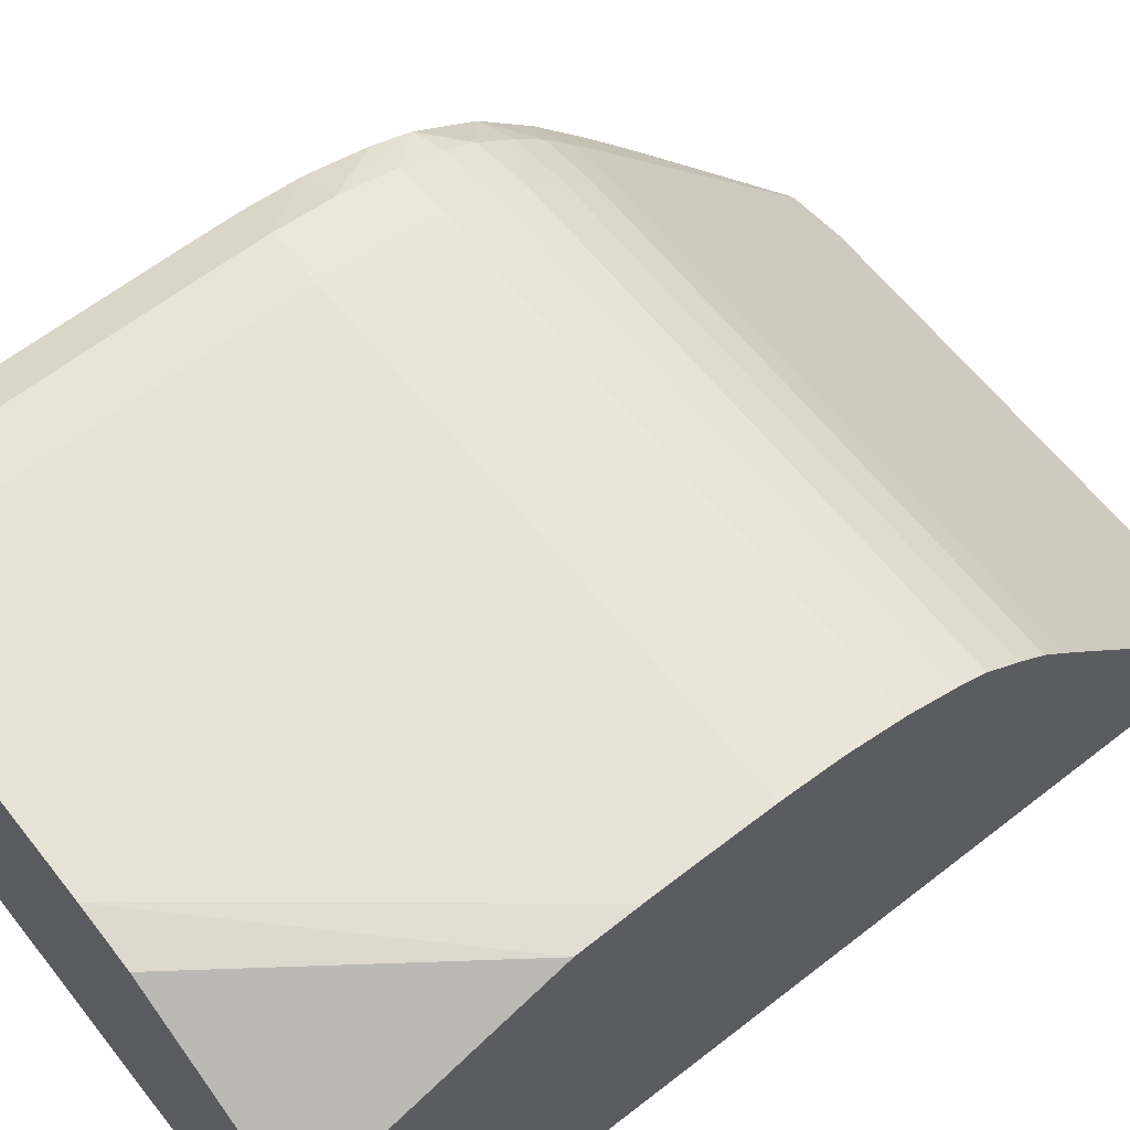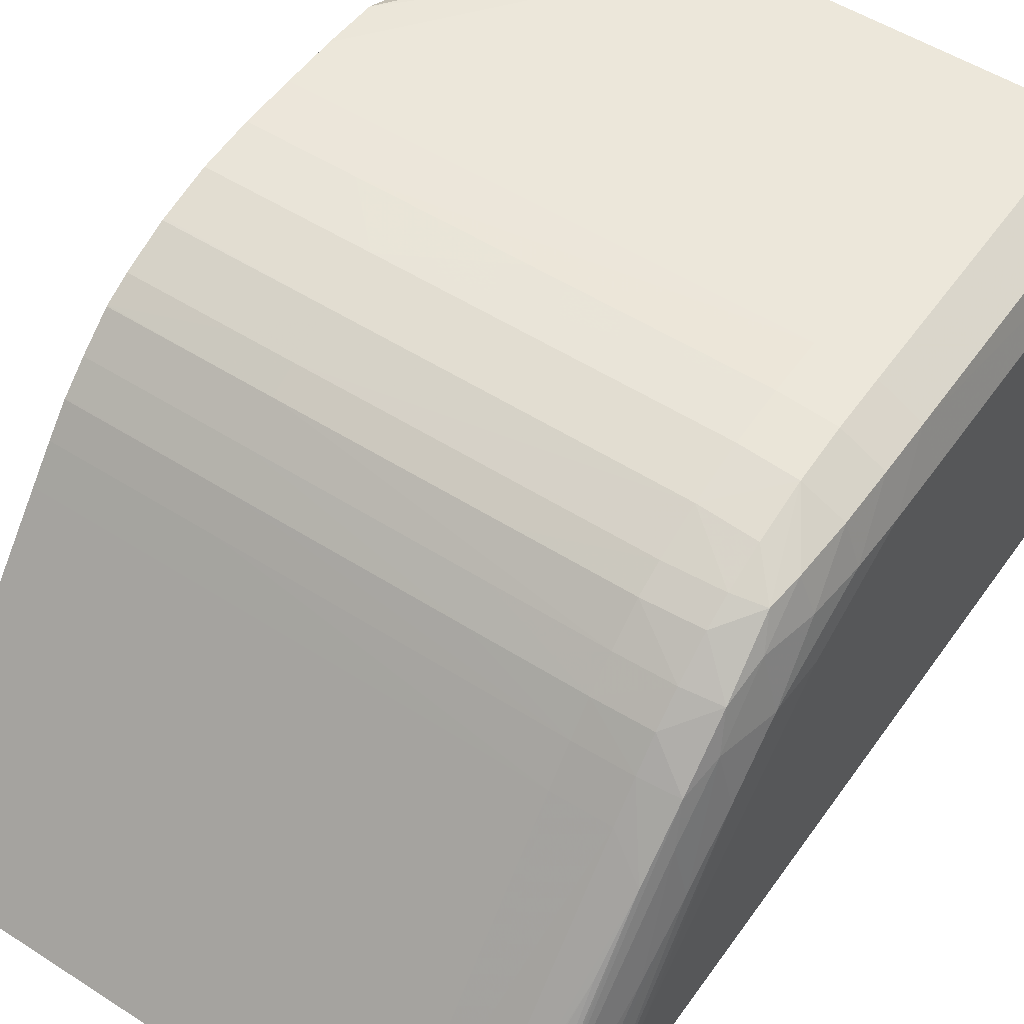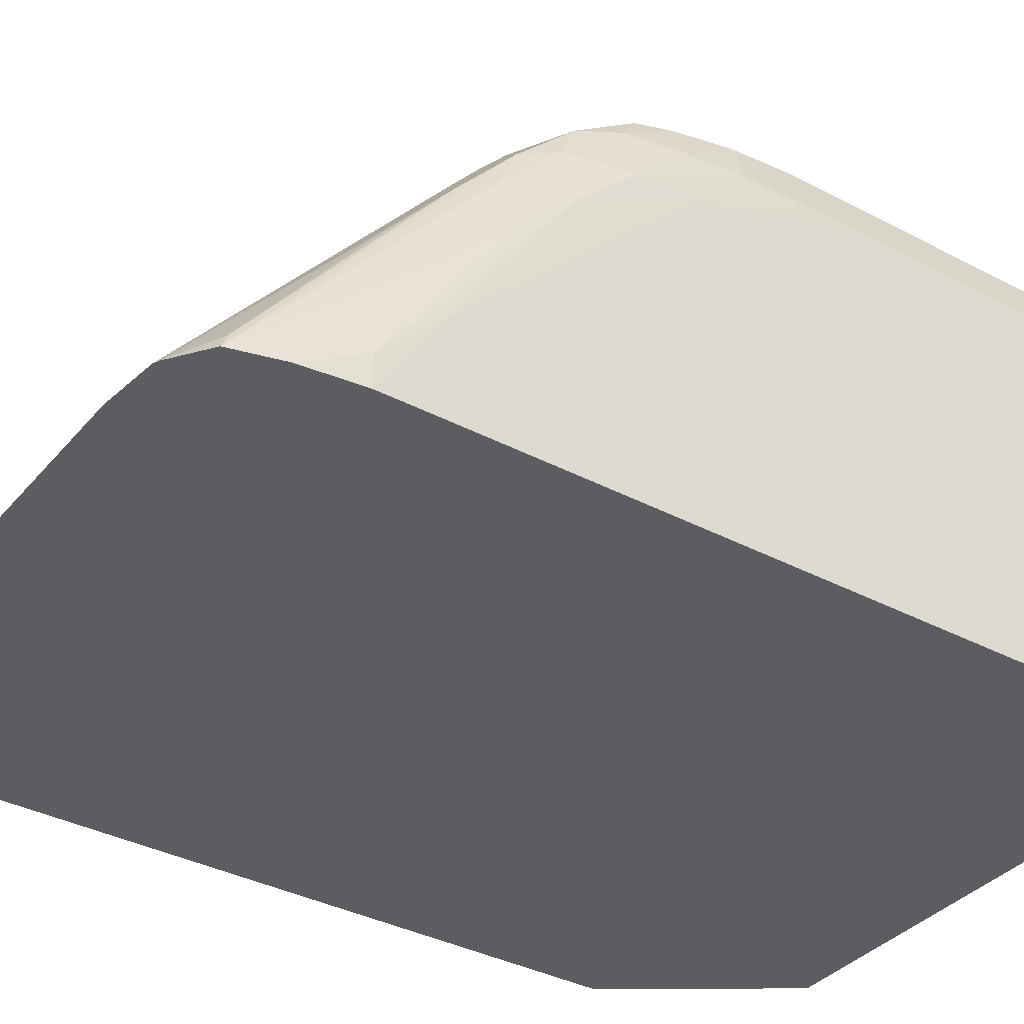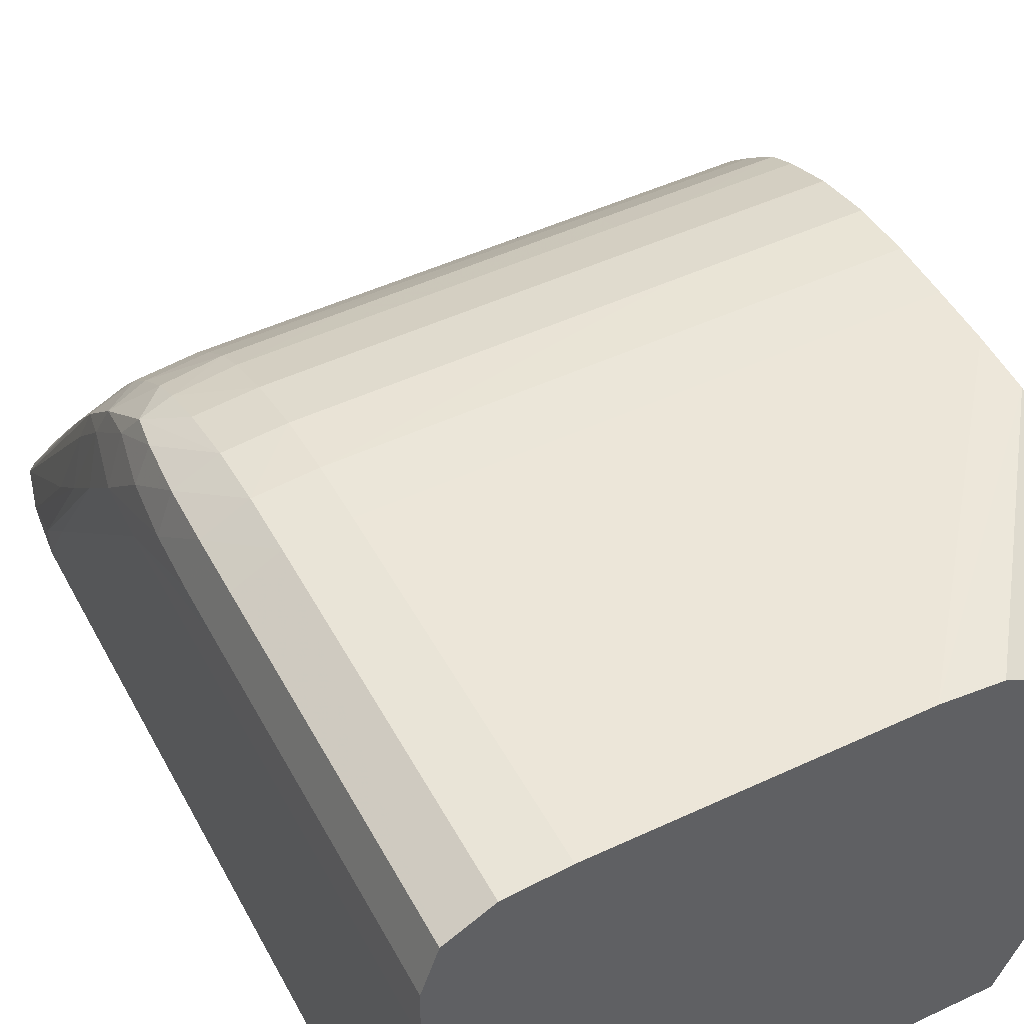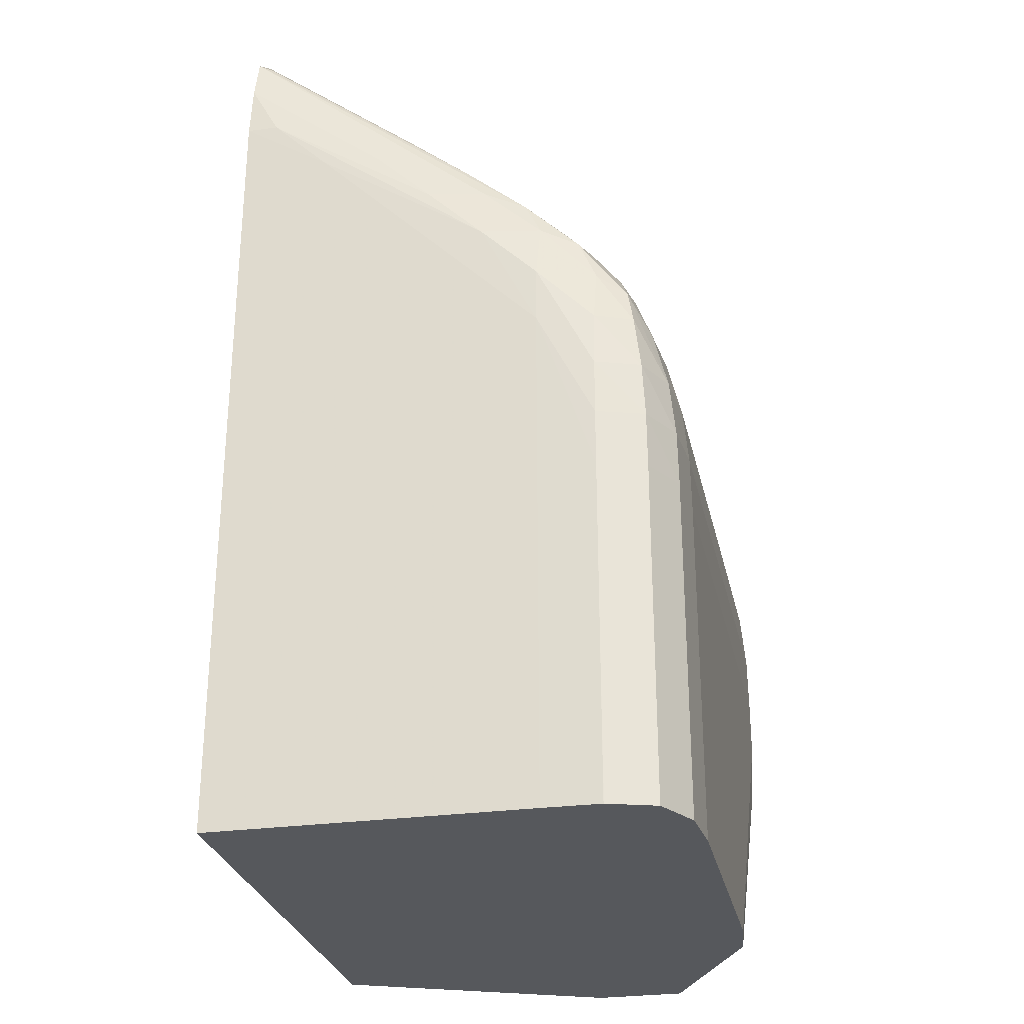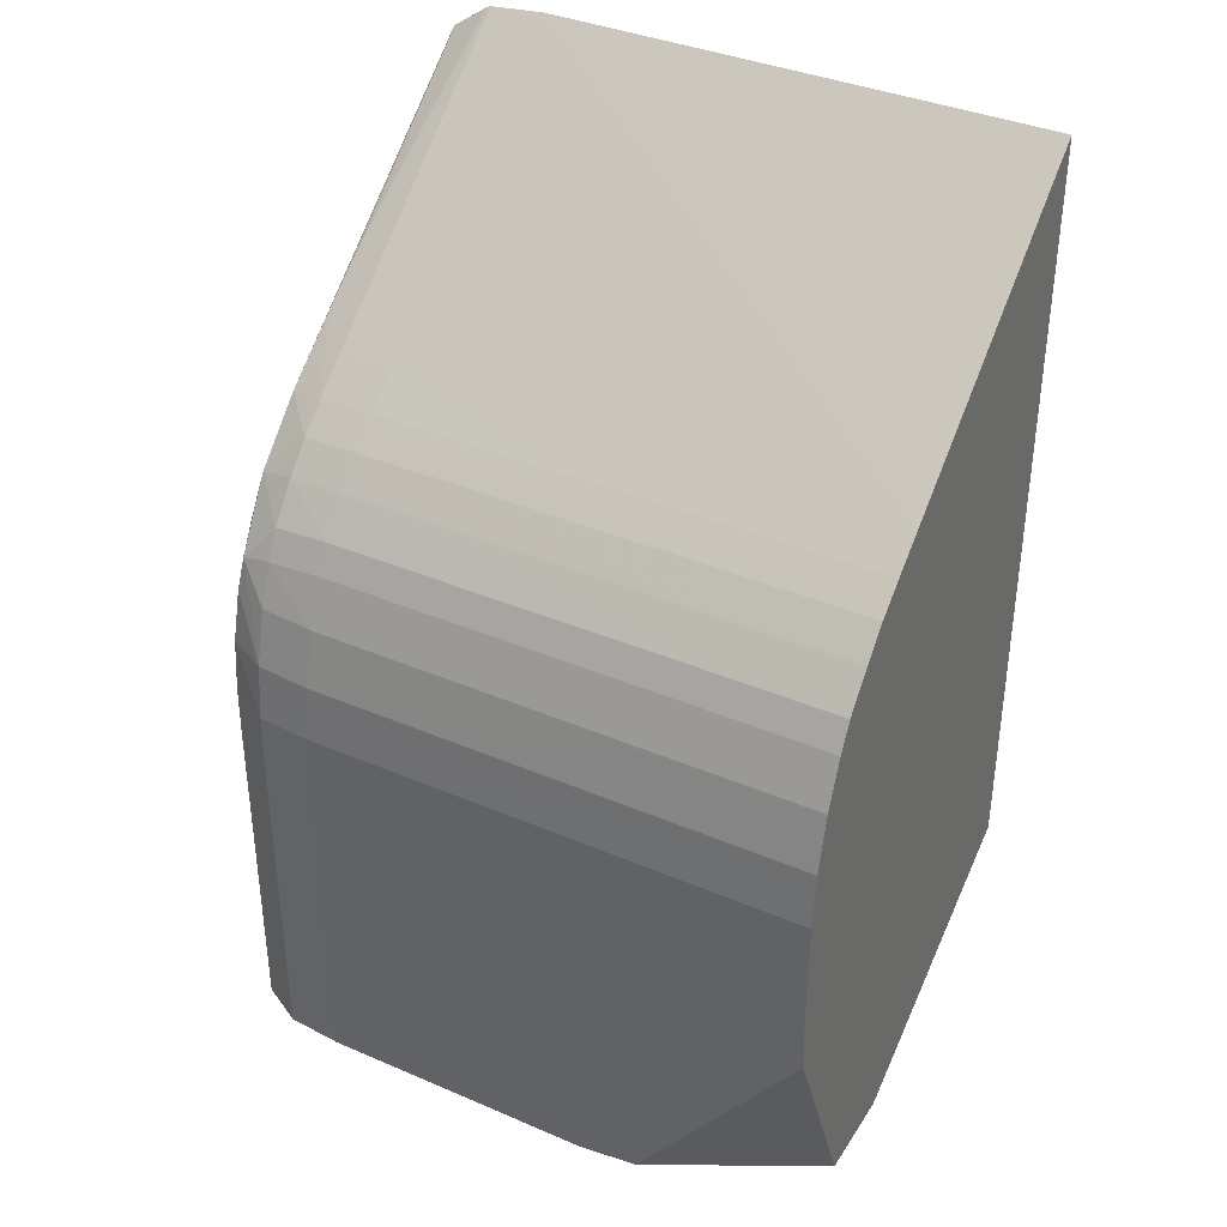
<metadata>
{"format":"obj","ext":"obj","renderer":"f3d","projection":"perspective","resolution":1024,"background":"white","views":[{"elev":62.8,"azim":51.7,"up":"+Z"},{"elev":52.6,"azim":-145.5,"up":"+Z"},{"elev":-36.2,"azim":-124.7,"up":"+Z"},{"elev":48.7,"azim":-27.5,"up":"+Z"},{"elev":-28.1,"azim":-78.0,"up":"+Y"},{"elev":37.1,"azim":28.9,"up":"+Y"}]}
</metadata>
<code>
v -0.01303 0.04506 0.05613
v 0.03076 0.04506 0.05613
v -0.01303 0.04506 0.08304
v -0.01303 0.1081 0.05613
v 0.04033 0.04506 0.07839
v 0.04033 0.05874 0.05613
v -0.01297 0.04506 0.08785
v -0.01297 0.07412 0.08785
v -0.01303 0.08866 0.083
v -0.01303 0.1081 0.06362
v -0.01302 0.1129 0.05613
v 0.04033 0.04506 0.08611
v 0.04033 0.1247 0.05613
v -0.01296 0.04506 0.08788
v -0.01164 0.07412 0.0919
v -0.01295 0.07897 0.08785
v -0.0129 0.09351 0.083
v -0.01291 0.09836 0.07816
v -0.01303 0.09836 0.07331
v -0.01283 0.08381 0.08785
v -0.01299 0.1129 0.05876
v -0.01245 0.1178 0.05613
v 0.02599 0.04506 0.09382
v 0.04033 0.06442 0.09413
v -0.003096 0.1247 0.05613
v 0.04033 0.105 0.08001
v -0.01164 0.04506 0.0919
v -0.007944 0.07412 0.09395
v -0.01162 0.07897 0.09186
v -0.01161 0.04506 0.09191
v -0.01239 0.08866 0.08785
v -0.01148 0.09333 0.08796
v -0.01176 0.09853 0.08319
v -0.01278 0.1032 0.07331
v -0.0115 0.08381 0.09161
v -0.01141 0.1219 0.05613
v -0.01256 0.1081 0.06846
v 0.02114 0.04506 0.09437
v 0.04033 0.06927 0.09437
v -0.007944 0.1242 0.05613
v -0.007944 0.1049 0.07962
v -0.003096 0.1051 0.07988
v 0.02599 0.1027 0.08279
v 0.04033 0.1027 0.08279
v -0.003096 0.07412 0.09437
v -0.007944 0.07897 0.09386
v -0.007944 0.04506 0.09395
v -0.007912 0.04506 0.09395
v -0.01106 0.08866 0.09101
v -0.01108 0.09704 0.08641
v -0.01061 0.09159 0.09051
v -0.01109 0.1017 0.0817
v -0.01166 0.1033 0.07815
v -0.007944 0.08381 0.09339
v -0.01112 0.1213 0.05743
v -0.008466 0.124 0.05613
v -0.01092 0.1062 0.07654
v -0.003096 0.04506 0.09437
v 0.04033 0.07412 0.09437
v -0.01062 0.1107 0.07121
v -0.007944 0.1024 0.08251
v -0.003096 0.1027 0.08276
v 0.01145 0.1027 0.08278
v 0.0163 0.1027 0.08278
v 0.02599 0.1006 0.08522
v 0.04033 0.1006 0.08522
v 0.03084 0.07897 0.09431
v 0.0163 0.07897 0.09431
v -0.003096 0.07897 0.09429
v -0.003096 0.08381 0.09384
v -0.007944 0.09469 0.08957
v -0.007944 0.09786 0.08714
v -0.007944 0.1003 0.08494
v -0.007944 0.08866 0.0922
v -0.007944 0.09227 0.09085
v -0.003096 0.08866 0.09267
v 0.04033 0.07897 0.09431
v -0.003096 0.1005 0.08519
v 0.0066 0.1006 0.0852
v 0.02599 0.09814 0.08743
v 0.03084 0.09814 0.08743
v 0.04033 0.1005 0.08531
v 0.02599 0.08381 0.09388
v 0.01145 0.08381 0.09386
v 0.0066 0.08381 0.09385
v 0.02599 0.08866 0.09272
v -0.003096 0.09512 0.08981
v -0.003096 0.09811 0.08739
v -0.003096 0.0927 0.09107
v 0.02599 0.09277 0.09111
v 0.02114 0.09276 0.0911
v 0.01145 0.09273 0.09109
v 0.0066 0.09273 0.09108
v 0.04033 0.08381 0.09388
v 0.0066 0.09813 0.0874
v 0.0163 0.09814 0.08742
v 0.02599 0.0952 0.08985
v 0.04033 0.09814 0.08743
v 0.03084 0.0952 0.08986
v 0.04033 0.08845 0.09278
v 0.04033 0.08866 0.09272
v 0.04033 0.0926 0.09118
v 0.03084 0.09277 0.09111
v 0.0066 0.09515 0.08983
v 0.04033 0.0952 0.08986
v 0.04033 0.0951 0.08991
v 0.04033 0.09277 0.09111
f 1 2 5
f 1 5 12
f 1 12 23
f 1 23 38
f 1 38 58
f 1 58 48
f 1 48 47
f 1 47 30
f 1 30 27
f 1 27 14
f 1 14 7
f 1 7 3
f 1 3 9
f 1 9 19
f 1 19 10
f 1 10 4
f 1 4 11
f 1 11 22
f 1 22 36
f 1 36 56
f 1 56 40
f 1 40 25
f 1 25 13
f 1 13 6
f 1 6 2
f 2 6 5
f 3 7 8
f 3 8 9
f 4 10 11
f 5 6 13
f 5 13 26
f 5 26 44
f 5 44 66
f 5 66 82
f 5 82 98
f 5 98 105
f 5 105 106
f 5 106 107
f 5 107 102
f 5 102 101
f 5 101 100
f 5 100 94
f 5 94 77
f 5 77 59
f 5 59 39
f 5 39 24
f 5 24 12
f 7 14 8
f 8 14 15
f 8 15 16
f 8 16 9
f 9 17 18
f 9 18 19
f 9 16 20
f 9 20 17
f 10 21 11
f 10 19 18
f 10 18 21
f 11 21 22
f 12 24 23
f 13 25 26
f 14 27 15
f 15 28 29
f 15 29 16
f 15 27 30
f 15 30 28
f 16 29 20
f 17 20 31
f 17 31 32
f 17 32 33
f 17 33 18
f 18 33 34
f 18 34 21
f 20 29 35
f 20 35 31
f 21 34 22
f 22 34 37
f 22 37 36
f 23 24 38
f 24 39 38
f 25 40 41
f 25 41 42
f 25 42 26
f 26 42 43
f 26 43 44
f 28 45 69
f 28 69 46
f 28 46 29
f 28 30 47
f 28 47 48
f 28 48 45
f 29 46 35
f 31 49 32
f 31 35 49
f 32 50 33
f 32 49 51
f 32 51 50
f 33 52 53
f 33 53 34
f 33 50 52
f 34 53 37
f 35 54 49
f 35 46 54
f 36 55 56
f 36 37 53
f 36 53 52
f 36 52 57
f 36 57 55
f 38 39 59
f 38 59 45
f 38 45 58
f 40 56 60
f 40 60 57
f 40 57 41
f 41 57 61
f 41 61 42
f 42 61 62
f 42 62 63
f 42 63 64
f 42 64 43
f 43 64 65
f 43 65 66
f 43 66 44
f 45 59 77
f 45 77 67
f 45 67 68
f 45 68 69
f 45 48 58
f 46 69 70
f 46 70 54
f 49 54 51
f 50 51 71
f 50 71 72
f 50 72 73
f 50 73 52
f 51 54 74
f 51 74 75
f 51 75 71
f 52 73 61
f 52 61 57
f 54 70 76
f 54 76 74
f 55 57 60
f 55 60 56
f 61 73 78
f 61 78 62
f 62 78 79
f 62 79 65
f 62 65 63
f 63 65 64
f 65 79 80
f 65 80 81
f 65 81 82
f 65 82 66
f 67 77 94
f 67 94 83
f 67 83 68
f 68 83 69
f 69 83 84
f 69 84 85
f 69 85 70
f 70 85 86
f 70 86 76
f 71 87 72
f 71 75 87
f 72 87 88
f 72 88 78
f 72 78 73
f 74 76 75
f 75 76 89
f 75 89 87
f 76 86 90
f 76 90 91
f 76 91 92
f 76 92 93
f 76 93 89
f 78 95 96
f 78 96 79
f 78 88 95
f 79 96 80
f 80 96 97
f 80 97 99
f 80 99 81
f 81 98 82
f 81 99 105
f 81 105 98
f 83 94 100
f 83 100 86
f 83 86 84
f 84 86 85
f 86 100 101
f 86 101 102
f 86 102 103
f 86 103 90
f 87 104 88
f 87 89 104
f 88 104 97
f 88 97 95
f 89 93 104
f 90 93 91
f 90 103 99
f 90 99 97
f 90 97 104
f 90 104 93
f 91 93 92
f 95 97 96
f 99 103 106
f 99 106 105
f 102 107 103
f 103 107 106

</code>
